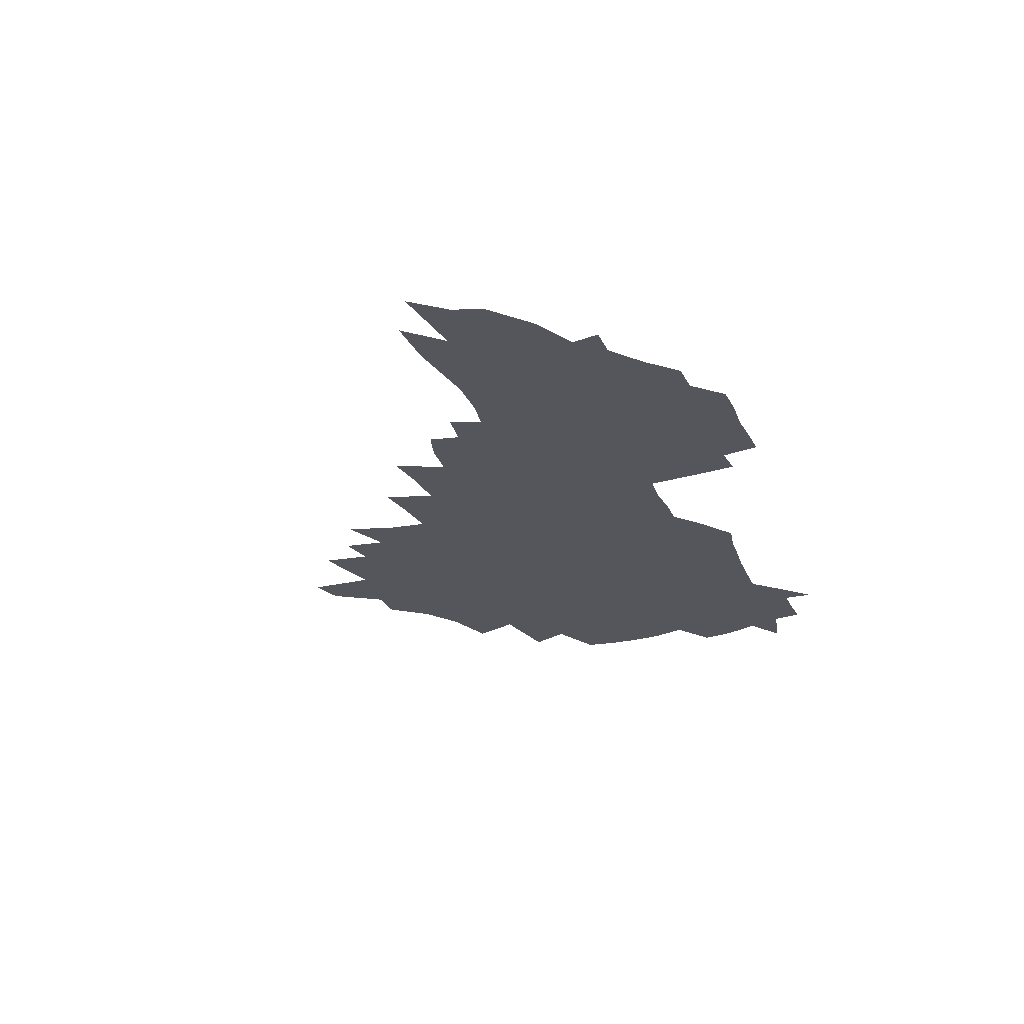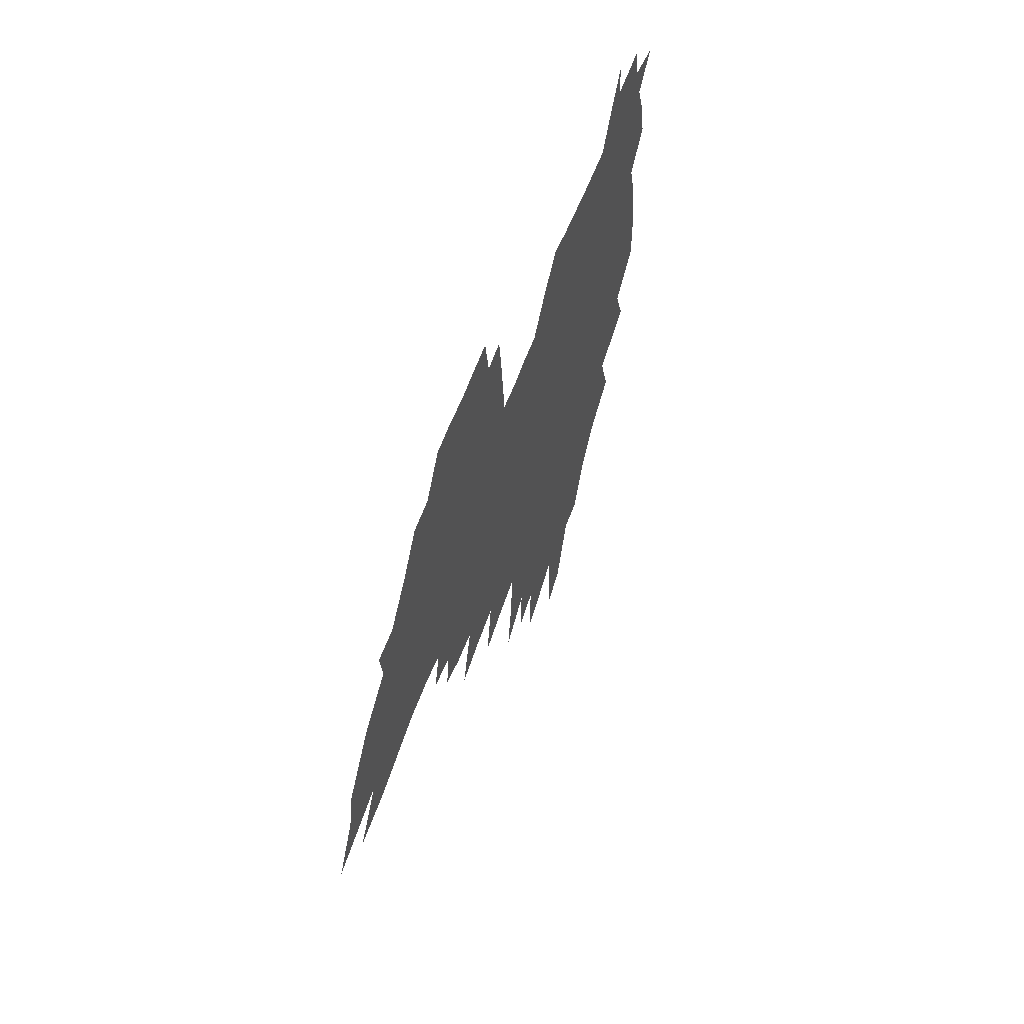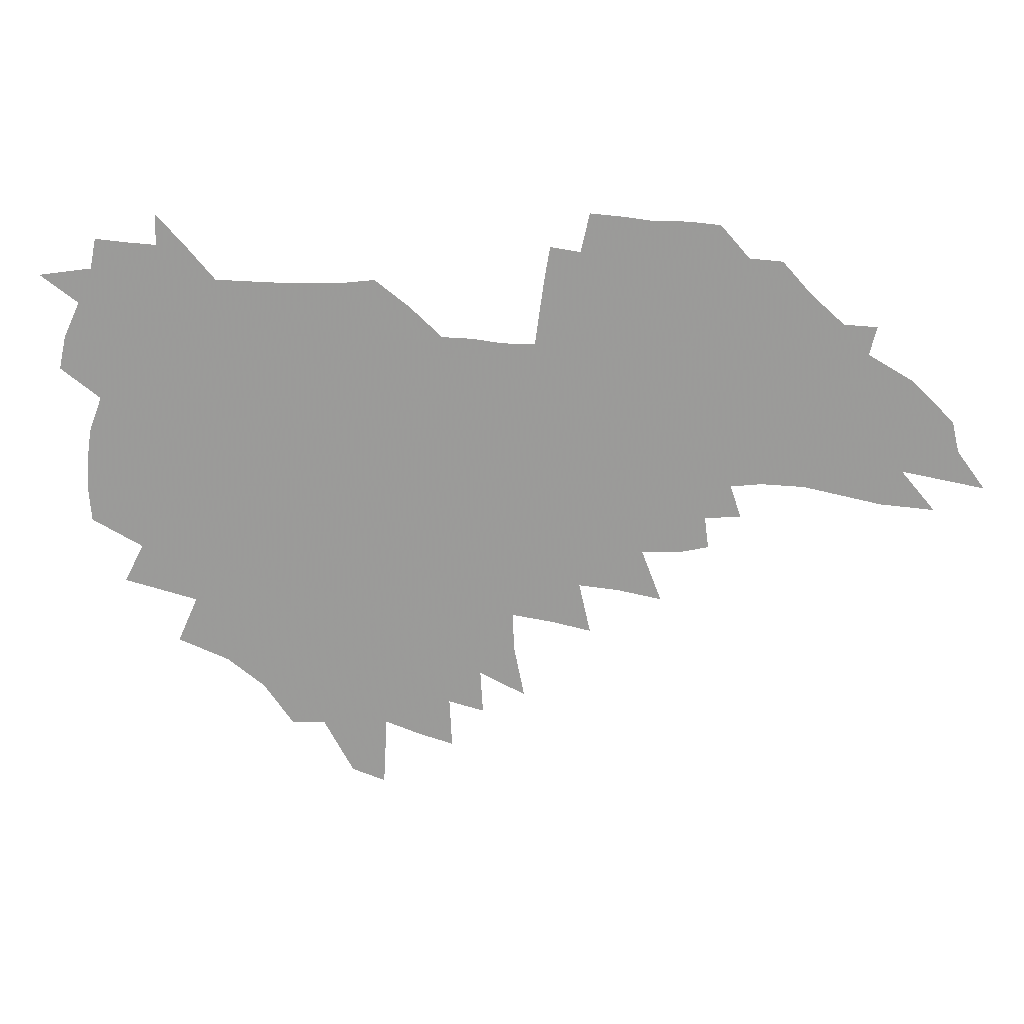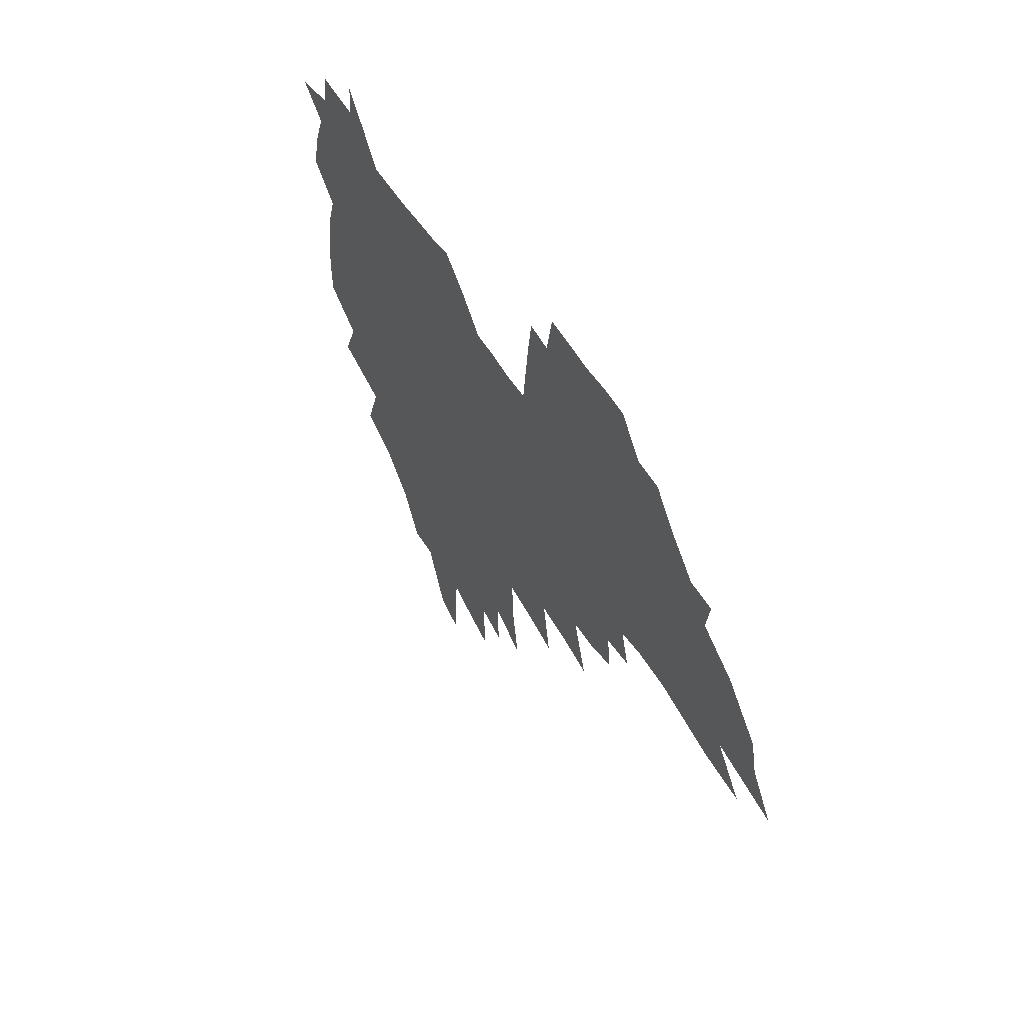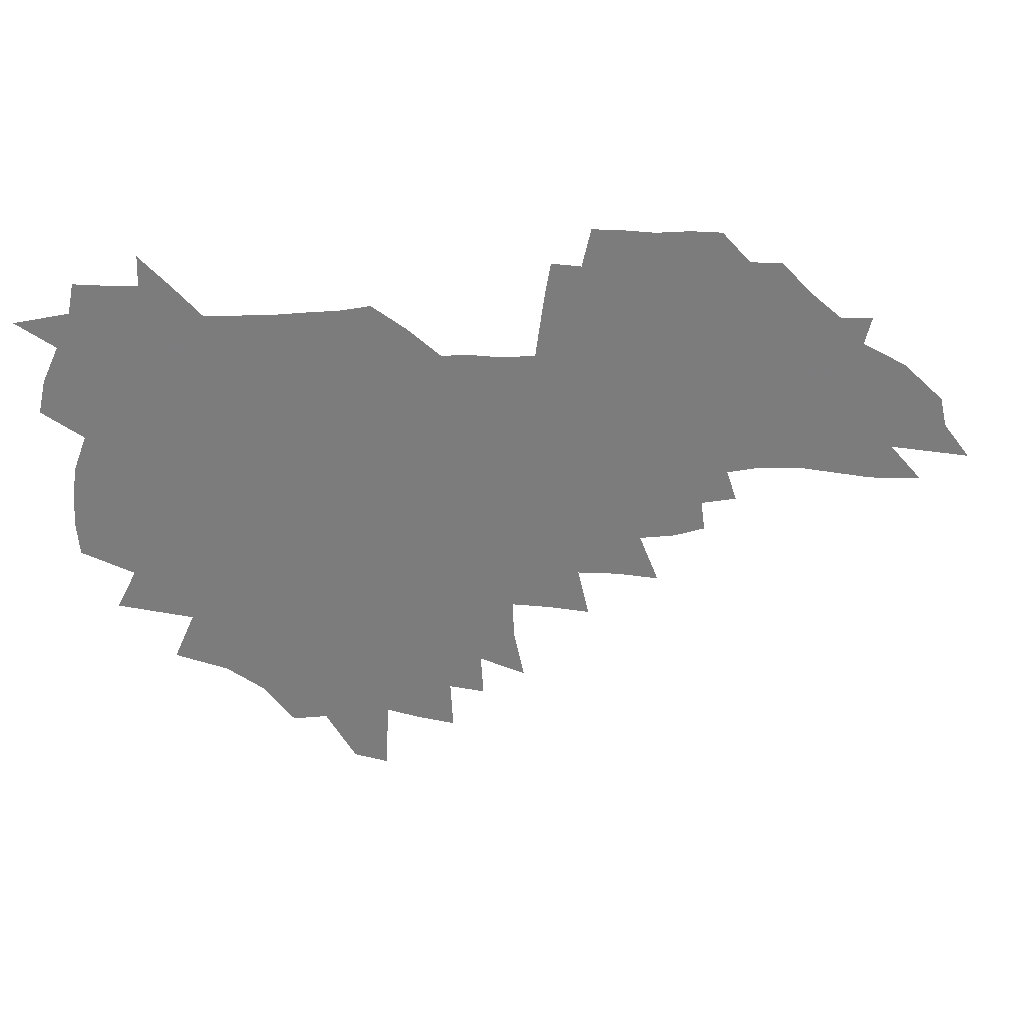
<metadata>
{"format":"obj","ext":"obj","renderer":"f3d","projection":"perspective","resolution":1024,"background":"white","views":[{"elev":-26.3,"azim":107.2,"up":"+Z"},{"elev":49.1,"azim":108.3,"up":"+Y"},{"elev":19.8,"azim":4.1,"up":"+Y"},{"elev":45.2,"azim":61.8,"up":"+Y"},{"elev":31.5,"azim":-6.1,"up":"+Y"}]}
</metadata>
<code>
v 204.9 267 0
v 211.3 222.5 0
v 214.6 237.7 0
v 222.2 254.1 0
v 229.1 270.3 0
v 231.8 284.2 0
v 221.6 148 0
v 220.6 162.5 0
v 221.3 177.5 0
v 223.6 192.6 0
v 229.5 208.5 0
v 233.1 223.7 0
v 234.9 238.6 0
v 238.8 253.9 0
v 243 269 0
v 245.6 282.8 0
v 236 117.4 0
v 245 135.1 0
v 248 150.4 0
v 248 164.6 0
v 245.6 178.9 0
v 245.8 193.6 0
v 247 208.4 0
v 251.4 223.9 0
v 251.7 238.4 0
v 253.6 253 0
v 256.1 267.3 0
v 259.8 281.8 0
v 260.3 295.9 0
v 260.4 87.12 0
v 269.8 108.3 0
v 270.2 123.3 0
v 276 139.6 0
v 278.6 153.6 0
v 273.8 166.6 0
v 268.6 180.3 0
v 264.2 194.4 0
v 266.5 209 0
v 268.4 223.6 0
v 268.8 238.1 0
v 270.4 252.6 0
v 272.4 266.9 0
v 273.9 280.9 0
v 283.8 77.35 0
v 289.9 97.03 0
v 290.3 111.7 0
v 291.5 126.5 0
v 293.9 141.4 0
v 293 154.6 0
v 294.5 168.1 0
v 289.7 181.4 0
v 285.9 195.2 0
v 285 209.3 0
v 283.4 223.5 0
v 284.6 237.7 0
v 285.1 251.9 0
v 286.6 266.1 0
v 301.1 63.91 0
v 305 83.66 0
v 304.8 97.83 0
v 306.3 113.3 0
v 307.6 128 0
v 309.4 142.7 0
v 308.4 155.6 0
v 309.9 169.1 0
v 309.4 181.9 0
v 305.3 195.5 0
v 304.4 209.2 0
v 302.9 223.2 0
v 301.4 237.3 0
v 301.7 251.4 0
v 301.9 265.6 0
v 314.5 44.93 0
v 318.2 67.88 0
v 319.5 84.33 0
v 320.2 99.42 0
v 321 114.2 0
v 322 128.9 0
v 324.1 144.2 0
v 324.9 157.4 0
v 323.8 169.7 0
v 323.4 182.7 0
v 322.8 195.7 0
v 321.2 209.2 0
v 321.2 222.6 0
v 318.9 236.7 0
v 317.8 250.9 0
v 317.2 265.1 0
v 330.1 45.04 0
v 333.2 69.18 0
v 334.1 85.56 0
v 334.5 100.2 0
v 336.1 116.5 0
v 336.4 130.1 0
v 336.8 143.5 0
v 337 157 0
v 338 170.7 0
v 337.4 183.2 0
v 336.7 196 0
v 335.4 209.4 0
v 334.7 222.9 0
v 334.1 236.6 0
v 333.4 250.4 0
v 331.5 265.5 0
v 343.7 20.24 0
v 346 48.54 0
v 347.1 68.17 0
v 347.9 85.71 0
v 348.3 100.1 0
v 349.1 116.2 0
v 349.4 129.1 0
v 349.9 143.6 0
v 350.2 157.7 0
v 350.3 171 0
v 350.1 183.4 0
v 349.5 196.4 0
v 348.9 209.7 0
v 347.9 223.3 0
v 348.1 236.7 0
v 347.1 250.5 0
v 345.7 265.7 0
v 359 14.66 0
v 360.7 46.53 0
v 361.6 63.76 0
v 361.7 83.57 0
v 362 99.75 0
v 362.3 114.9 0
v 362.7 129.1 0
v 363 143.1 0
v 363.1 156.8 0
v 363.2 170.2 0
v 362.9 183.5 0
v 362.6 196.7 0
v 362.3 210.1 0
v 362 223.5 0
v 361.4 237.5 0
v 360.4 251.6 0
v 359.6 267.2 0
v 361 286 0
v 376.7 40.56 0
v 376.3 61.93 0
v 375.6 83.08 0
v 376 97.77 0
v 376.2 112.8 0
v 376.1 128 0
v 376.7 141.5 0
v 376.7 155.6 0
v 376.2 170.4 0
v 376.1 183.5 0
v 375.9 196.8 0
v 375.7 210.3 0
v 375.4 224 0
v 375.7 239.5 0
v 375.4 254.9 0
v 392.8 35.69 0
v 391.7 58.41 0
v 390.5 79.05 0
v 390.4 95.5 0
v 390.3 111.2 0
v 390.4 125.9 0
v 391.2 139.7 0
v 390.9 154.1 0
v 389.3 170.2 0
v 389.2 183.5 0
v 389.3 196.8 0
v 389.2 210.4 0
v 389.3 224.3 0
v 390.2 241 0
v 408 54.04 0
v 406.9 73.98 0
v 405.2 93.15 0
v 406.1 108 0
v 405.9 123.2 0
v 406.3 137.9 0
v 405.4 153.2 0
v 404.5 168.2 0
v 403.5 182.7 0
v 402.9 196.8 0
v 402.8 210.4 0
v 402.9 223.9 0
v 404.2 240.5 0
v 428 63.49 0
v 423.2 87.37 0
v 422.5 104.8 0
v 423.7 119.4 0
v 421.3 137.2 0
v 420.5 152 0
v 418.8 167.9 0
v 417.7 182.3 0
v 416.6 196.8 0
v 416.5 210.3 0
v 416.9 224.1 0
v 418.2 238.6 0
v 441.1 101.7 0
v 438.5 120.7 0
v 437.5 135.8 0
v 435.4 151.7 0
v 433.1 167.9 0
v 432.2 181.9 0
v 430.2 196.9 0
v 431.1 210.4 0
v 430.8 223.9 0
v 432.7 238.7 0
v 434.6 253.3 0
v 437 270.1 0
v 439.4 283.7 0
v 459.4 97.66 0
v 454.2 120.9 0
v 452.3 136.8 0
v 449.9 152.7 0
v 447.7 168 0
v 446.3 182.3 0
v 444.8 196.6 0
v 445.4 210.1 0
v 444.6 223.7 0
v 446.3 237.7 0
v 448.2 252 0
v 450.7 267.4 0
v 452.9 281.6 0
v 457 299.2 0
v 472.4 118.9 0
v 467.5 137.9 0
v 464.7 153.5 0
v 461.5 169.3 0
v 460.3 183.1 0
v 460.1 196.7 0
v 458.8 210.4 0
v 457.4 223.4 0
v 461.5 238.2 0
v 463.6 252.5 0
v 464.5 266.1 0
v 466.9 280.6 0
v 471.3 298 0
v 492.6 114.9 0
v 483.6 138.4 0
v 479.8 154.5 0
v 477.9 168.8 0
v 475.4 183.3 0
v 475.1 197 0
v 474.9 210.6 0
v 474.9 224.2 0
v 477 238.3 0
v 477.6 251.9 0
v 479.9 266.2 0
v 482.3 280.8 0
v 485.4 296.2 0
v 500.2 138.8 0
v 495.5 155.3 0
v 492.2 170.1 0
v 490.3 183.8 0
v 489.8 197.2 0
v 490.2 210.7 0
v 490.4 224.2 0
v 491.6 238 0
v 493 251.8 0
v 496.3 266.6 0
v 497.1 280.2 0
v 501 296.2 0
v 514.3 141.8 0
v 512.4 156.1 0
v 507.9 170.9 0
v 506.3 184.3 0
v 503 198 0
v 503.5 210.7 0
v 506.2 224.4 0
v 506.1 237.8 0
v 507.7 251.4 0
v 511.3 266.2 0
v 510.8 279.3 0
v 515.4 294.8 0
v 528.8 157.4 0
v 523.9 172.1 0
v 522 185 0
v 521.6 198 0
v 519.6 211.1 0
v 520.7 224.3 0
v 519.9 237.5 0
v 521.7 250.8 0
v 524.6 265.2 0
v 528.5 280 0
v 537.7 173.6 0
v 536.7 185.7 0
v 536.1 198.4 0
v 534.8 211.4 0
v 534.4 224.3 0
v 538.5 237.8 0
v 537.7 250.9 0
v 540.1 264.6 0
v 543.5 278.7 0
v 557.4 172.7 0
v 553.8 185.9 0
v 551.6 198.7 0
v 550.8 211.4 0
v 552 224.3 0
v 554.3 237.5 0
v 554.7 250.6 0
v 556.7 264 0
v 593 165.1 0
v 572.9 185.6 0
v 569.8 198.6 0
v 568.5 211.2 0
v 569.6 224 0
v 568.4 237.1 0
v 571.9 250.3 0
v 617.4 162.9 0
v 602 181.3 0
v 592.5 196.9 0
v 586.9 210.8 0
v 585.2 223.8 0
v 583.7 236.5 0
v 586.9 249.5 0
v 639.5 174.1 0
v 626.7 191.5 0
v 623.4 205.6 0
v 604.1 224.5 0
f 4 5 1
f 11 12 2
f 2 12 3
f 12 13 3
f 3 13 4
f 13 14 4
f 4 14 5
f 14 15 5
f 5 15 6
f 15 16 6
f 18 19 7
f 7 19 8
f 19 20 8
f 8 20 9
f 20 21 9
f 9 21 10
f 21 22 10
f 10 22 11
f 22 23 11
f 11 23 12
f 23 24 12
f 12 24 13
f 24 25 13
f 13 25 14
f 25 26 14
f 14 26 15
f 26 27 15
f 15 27 16
f 27 28 16
f 31 32 17
f 17 32 18
f 32 33 18
f 18 33 19
f 33 34 19
f 19 34 20
f 34 35 20
f 20 35 21
f 35 36 21
f 21 36 22
f 36 37 22
f 22 37 23
f 37 38 23
f 23 38 24
f 38 39 24
f 24 39 25
f 39 40 25
f 25 40 26
f 40 41 26
f 26 41 27
f 41 42 27
f 27 42 28
f 42 43 28
f 28 43 29
f 44 45 30
f 30 45 31
f 45 46 31
f 31 46 32
f 46 47 32
f 32 47 33
f 47 48 33
f 33 48 34
f 48 49 34
f 34 49 35
f 49 50 35
f 35 50 36
f 50 51 36
f 36 51 37
f 51 52 37
f 37 52 38
f 52 53 38
f 38 53 39
f 53 54 39
f 39 54 40
f 54 55 40
f 40 55 41
f 55 56 41
f 41 56 42
f 56 57 42
f 42 57 43
f 58 59 44
f 44 59 45
f 59 60 45
f 45 60 46
f 60 61 46
f 46 61 47
f 61 62 47
f 47 62 48
f 62 63 48
f 48 63 49
f 63 64 49
f 49 64 50
f 64 65 50
f 50 65 51
f 65 66 51
f 51 66 52
f 66 67 52
f 52 67 53
f 67 68 53
f 53 68 54
f 68 69 54
f 54 69 55
f 69 70 55
f 55 70 56
f 70 71 56
f 56 71 57
f 71 72 57
f 73 74 58
f 58 74 59
f 74 75 59
f 59 75 60
f 75 76 60
f 60 76 61
f 76 77 61
f 61 77 62
f 77 78 62
f 62 78 63
f 78 79 63
f 63 79 64
f 79 80 64
f 64 80 65
f 80 81 65
f 65 81 66
f 81 82 66
f 66 82 67
f 82 83 67
f 67 83 68
f 83 84 68
f 68 84 69
f 84 85 69
f 69 85 70
f 85 86 70
f 70 86 71
f 86 87 71
f 71 87 72
f 87 88 72
f 73 89 74
f 89 90 74
f 74 90 75
f 90 91 75
f 75 91 76
f 91 92 76
f 76 92 77
f 92 93 77
f 77 93 78
f 93 94 78
f 78 94 79
f 94 95 79
f 79 95 80
f 95 96 80
f 80 96 81
f 96 97 81
f 81 97 82
f 97 98 82
f 82 98 83
f 98 99 83
f 83 99 84
f 99 100 84
f 84 100 85
f 100 101 85
f 85 101 86
f 101 102 86
f 86 102 87
f 102 103 87
f 87 103 88
f 103 104 88
f 105 106 89
f 89 106 90
f 106 107 90
f 90 107 91
f 107 108 91
f 91 108 92
f 108 109 92
f 92 109 93
f 109 110 93
f 93 110 94
f 110 111 94
f 94 111 95
f 111 112 95
f 95 112 96
f 112 113 96
f 96 113 97
f 113 114 97
f 97 114 98
f 114 115 98
f 98 115 99
f 115 116 99
f 99 116 100
f 116 117 100
f 100 117 101
f 117 118 101
f 101 118 102
f 118 119 102
f 102 119 103
f 119 120 103
f 103 120 104
f 120 121 104
f 105 122 106
f 122 123 106
f 106 123 107
f 123 124 107
f 107 124 108
f 124 125 108
f 108 125 109
f 125 126 109
f 109 126 110
f 126 127 110
f 110 127 111
f 127 128 111
f 111 128 112
f 128 129 112
f 112 129 113
f 129 130 113
f 113 130 114
f 130 131 114
f 114 131 115
f 131 132 115
f 115 132 116
f 132 133 116
f 116 133 117
f 133 134 117
f 117 134 118
f 134 135 118
f 118 135 119
f 135 136 119
f 119 136 120
f 136 137 120
f 120 137 121
f 137 138 121
f 123 140 124
f 140 141 124
f 124 141 125
f 141 142 125
f 125 142 126
f 142 143 126
f 126 143 127
f 143 144 127
f 127 144 128
f 144 145 128
f 128 145 129
f 145 146 129
f 129 146 130
f 146 147 130
f 130 147 131
f 147 148 131
f 131 148 132
f 148 149 132
f 132 149 133
f 149 150 133
f 133 150 134
f 150 151 134
f 134 151 135
f 151 152 135
f 135 152 136
f 152 153 136
f 136 153 137
f 153 154 137
f 137 154 138
f 140 155 141
f 155 156 141
f 141 156 142
f 156 157 142
f 142 157 143
f 157 158 143
f 143 158 144
f 158 159 144
f 144 159 145
f 159 160 145
f 145 160 146
f 160 161 146
f 146 161 147
f 161 162 147
f 147 162 148
f 162 163 148
f 148 163 149
f 163 164 149
f 149 164 150
f 164 165 150
f 150 165 151
f 165 166 151
f 151 166 152
f 166 167 152
f 152 167 153
f 167 168 153
f 153 168 154
f 156 169 157
f 169 170 157
f 157 170 158
f 170 171 158
f 158 171 159
f 171 172 159
f 159 172 160
f 172 173 160
f 160 173 161
f 173 174 161
f 161 174 162
f 174 175 162
f 162 175 163
f 175 176 163
f 163 176 164
f 176 177 164
f 164 177 165
f 177 178 165
f 165 178 166
f 178 179 166
f 166 179 167
f 179 180 167
f 167 180 168
f 180 181 168
f 170 182 171
f 182 183 171
f 171 183 172
f 183 184 172
f 172 184 173
f 184 185 173
f 173 185 174
f 185 186 174
f 174 186 175
f 186 187 175
f 175 187 176
f 187 188 176
f 176 188 177
f 188 189 177
f 177 189 178
f 189 190 178
f 178 190 179
f 190 191 179
f 179 191 180
f 191 192 180
f 180 192 181
f 192 193 181
f 184 194 185
f 194 195 185
f 185 195 186
f 195 196 186
f 186 196 187
f 196 197 187
f 187 197 188
f 197 198 188
f 188 198 189
f 198 199 189
f 189 199 190
f 199 200 190
f 190 200 191
f 200 201 191
f 191 201 192
f 201 202 192
f 192 202 193
f 202 203 193
f 194 207 195
f 207 208 195
f 195 208 196
f 208 209 196
f 196 209 197
f 209 210 197
f 197 210 198
f 210 211 198
f 198 211 199
f 211 212 199
f 199 212 200
f 212 213 200
f 200 213 201
f 213 214 201
f 201 214 202
f 214 215 202
f 202 215 203
f 215 216 203
f 203 216 204
f 216 217 204
f 204 217 205
f 217 218 205
f 205 218 206
f 218 219 206
f 208 221 209
f 221 222 209
f 209 222 210
f 222 223 210
f 210 223 211
f 223 224 211
f 211 224 212
f 224 225 212
f 212 225 213
f 225 226 213
f 213 226 214
f 226 227 214
f 214 227 215
f 227 228 215
f 215 228 216
f 228 229 216
f 216 229 217
f 229 230 217
f 217 230 218
f 230 231 218
f 218 231 219
f 231 232 219
f 219 232 220
f 232 233 220
f 221 234 222
f 234 235 222
f 222 235 223
f 235 236 223
f 223 236 224
f 236 237 224
f 224 237 225
f 237 238 225
f 225 238 226
f 238 239 226
f 226 239 227
f 239 240 227
f 227 240 228
f 240 241 228
f 228 241 229
f 241 242 229
f 229 242 230
f 242 243 230
f 230 243 231
f 243 244 231
f 231 244 232
f 244 245 232
f 232 245 233
f 245 246 233
f 235 247 236
f 247 248 236
f 236 248 237
f 248 249 237
f 237 249 238
f 249 250 238
f 238 250 239
f 250 251 239
f 239 251 240
f 251 252 240
f 240 252 241
f 252 253 241
f 241 253 242
f 253 254 242
f 242 254 243
f 254 255 243
f 243 255 244
f 255 256 244
f 244 256 245
f 256 257 245
f 245 257 246
f 257 258 246
f 247 259 248
f 259 260 248
f 248 260 249
f 260 261 249
f 249 261 250
f 261 262 250
f 250 262 251
f 262 263 251
f 251 263 252
f 263 264 252
f 252 264 253
f 264 265 253
f 253 265 254
f 265 266 254
f 254 266 255
f 266 267 255
f 255 267 256
f 267 268 256
f 256 268 257
f 268 269 257
f 257 269 258
f 269 270 258
f 260 271 261
f 271 272 261
f 261 272 262
f 272 273 262
f 262 273 263
f 273 274 263
f 263 274 264
f 274 275 264
f 264 275 265
f 275 276 265
f 265 276 266
f 276 277 266
f 266 277 267
f 277 278 267
f 267 278 268
f 278 279 268
f 268 279 269
f 279 280 269
f 269 280 270
f 272 281 273
f 281 282 273
f 273 282 274
f 282 283 274
f 274 283 275
f 283 284 275
f 275 284 276
f 284 285 276
f 276 285 277
f 285 286 277
f 277 286 278
f 286 287 278
f 278 287 279
f 287 288 279
f 279 288 280
f 288 289 280
f 281 290 282
f 290 291 282
f 282 291 283
f 291 292 283
f 283 292 284
f 292 293 284
f 284 293 285
f 293 294 285
f 285 294 286
f 294 295 286
f 286 295 287
f 295 296 287
f 287 296 288
f 296 297 288
f 288 297 289
f 290 298 291
f 298 299 291
f 291 299 292
f 299 300 292
f 292 300 293
f 300 301 293
f 293 301 294
f 301 302 294
f 294 302 295
f 302 303 295
f 295 303 296
f 303 304 296
f 296 304 297
f 298 305 299
f 305 306 299
f 299 306 300
f 306 307 300
f 300 307 301
f 307 308 301
f 301 308 302
f 308 309 302
f 302 309 303
f 309 310 303
f 303 310 304
f 310 311 304
f 306 312 307
f 312 313 307
f 307 313 308
f 313 314 308
f 308 314 309
f 314 315 309
f 309 315 310

</code>
